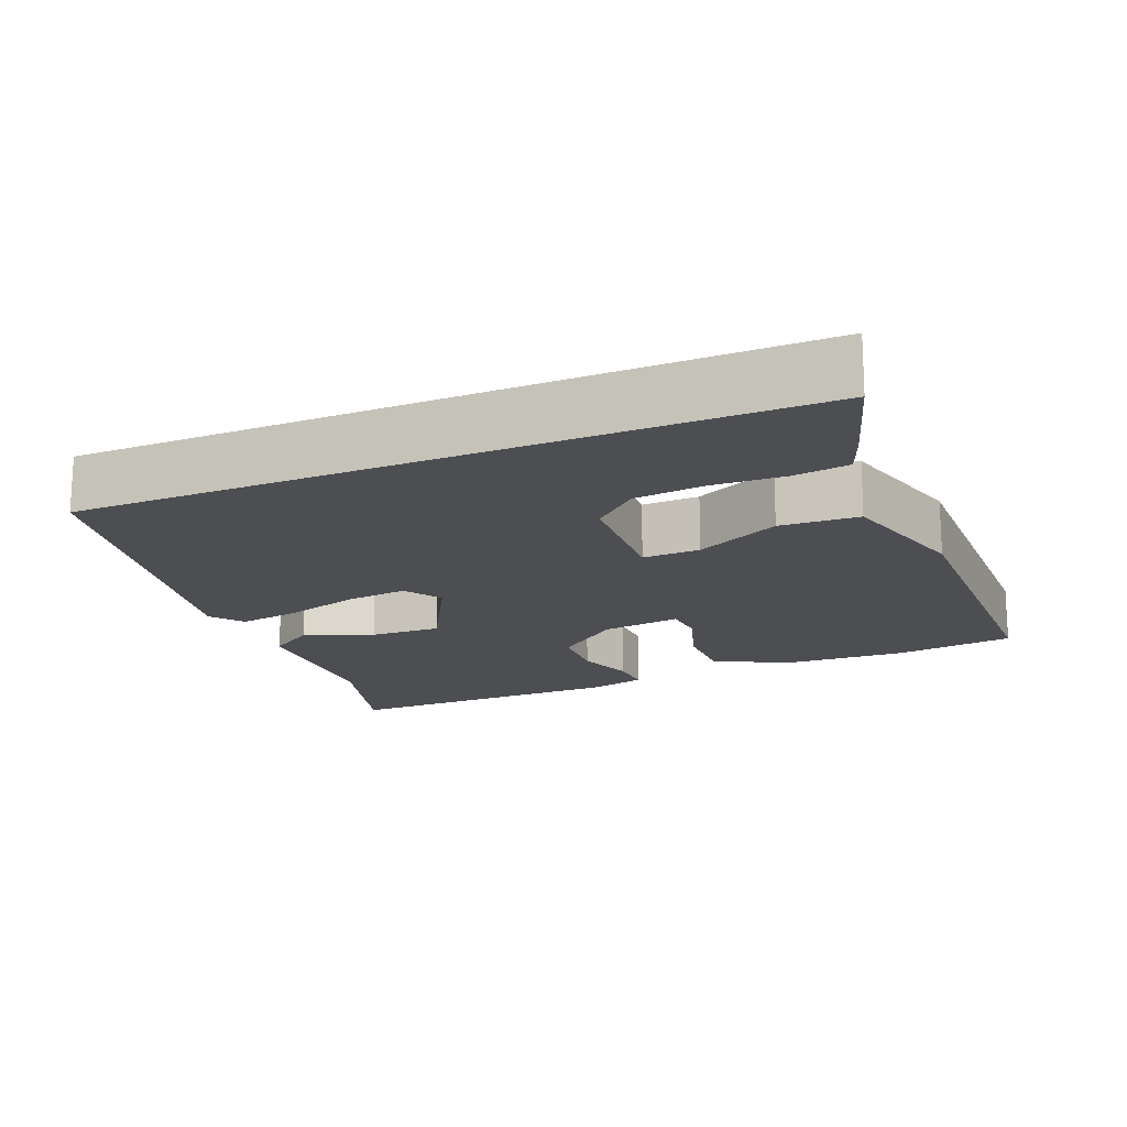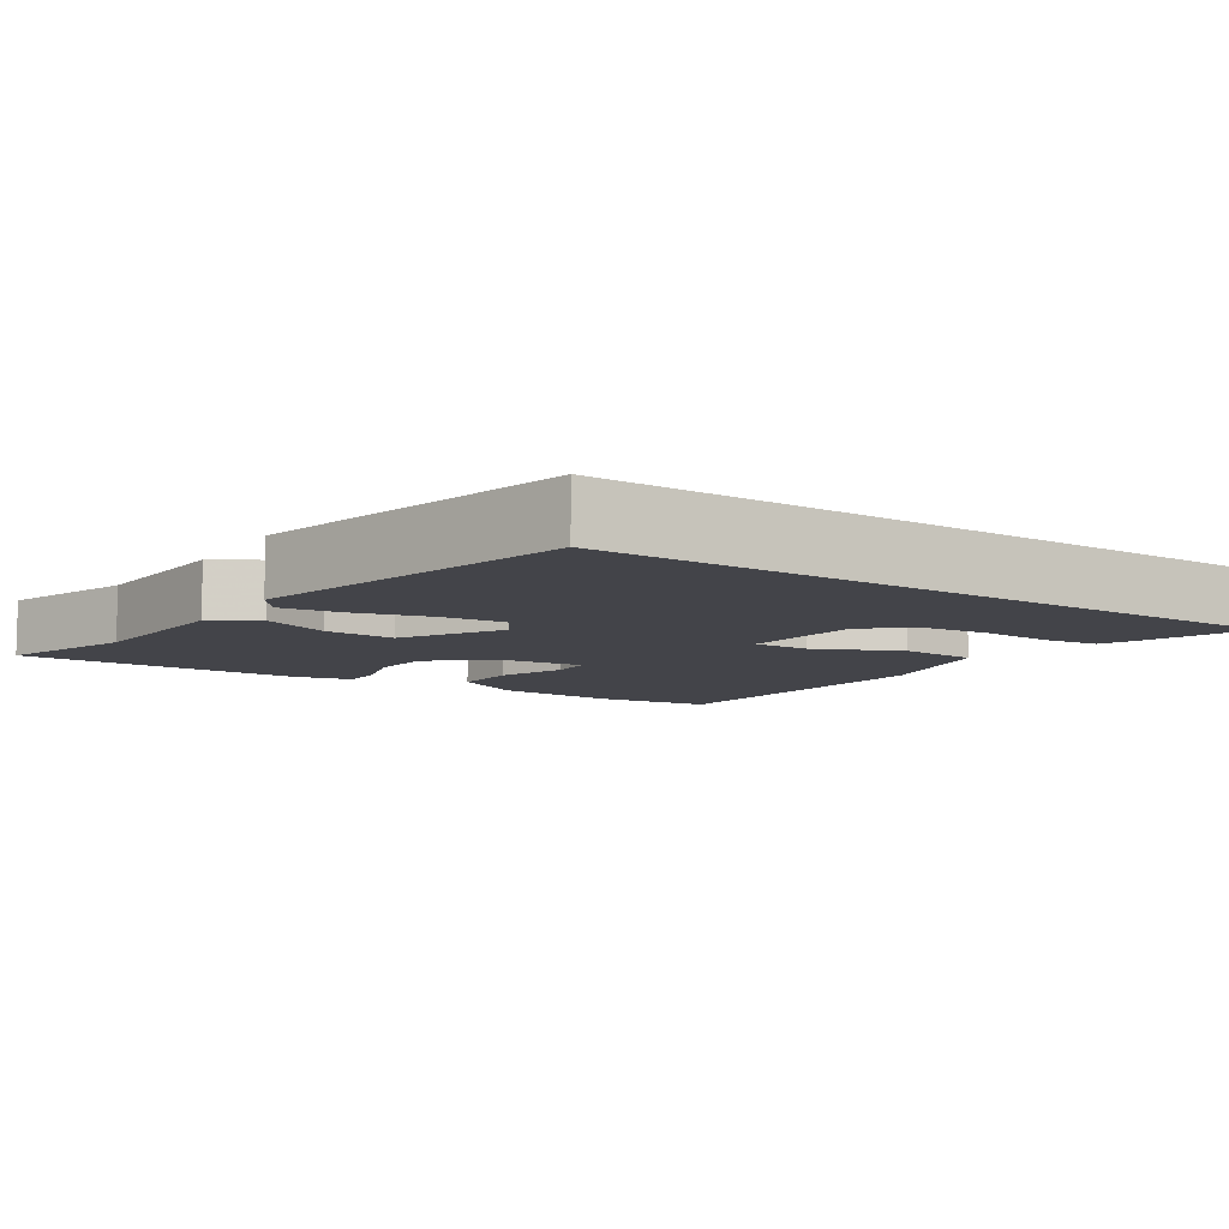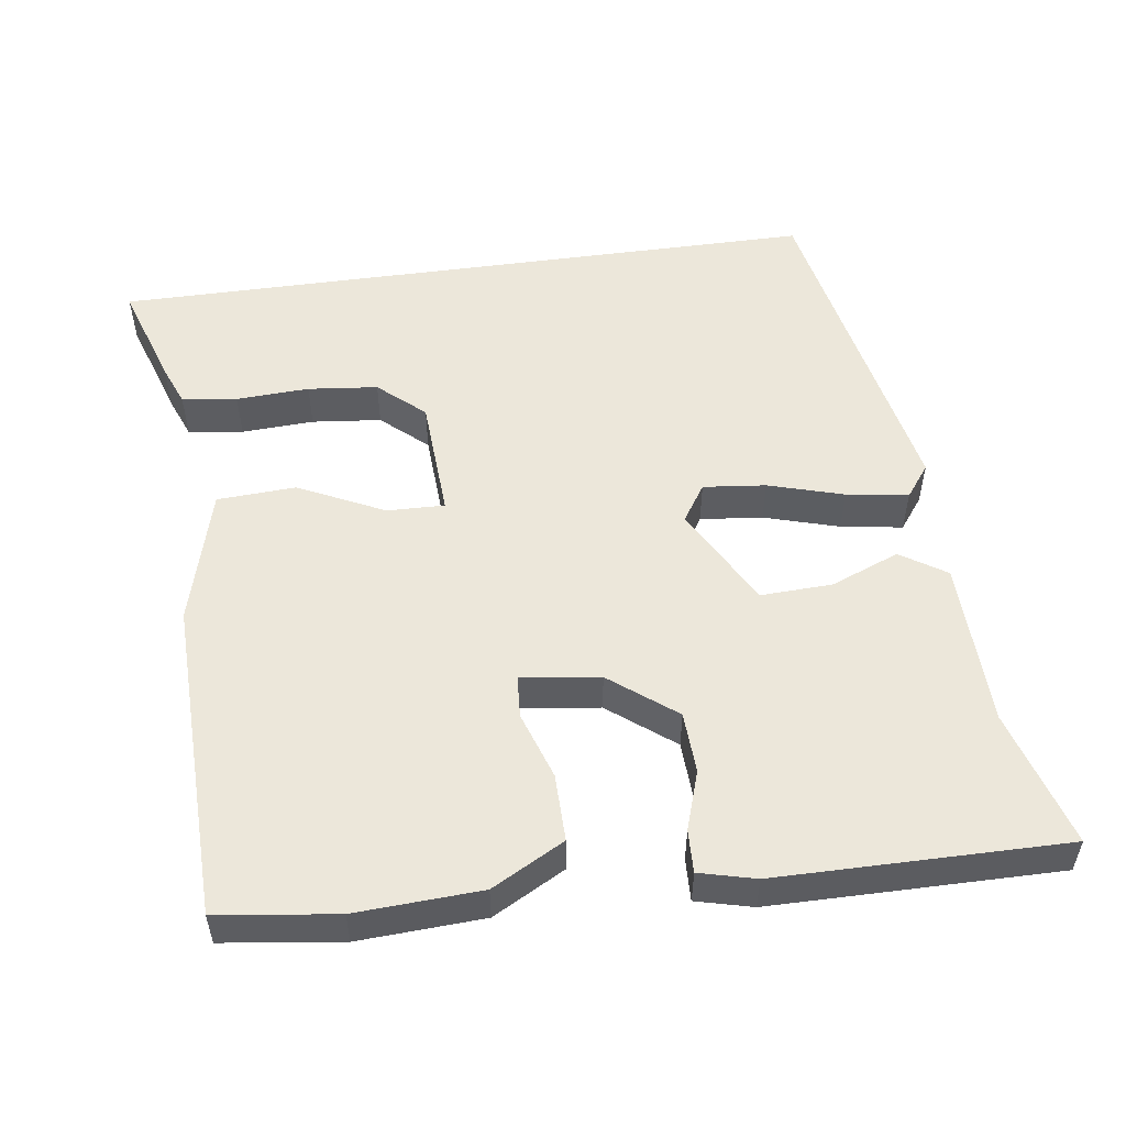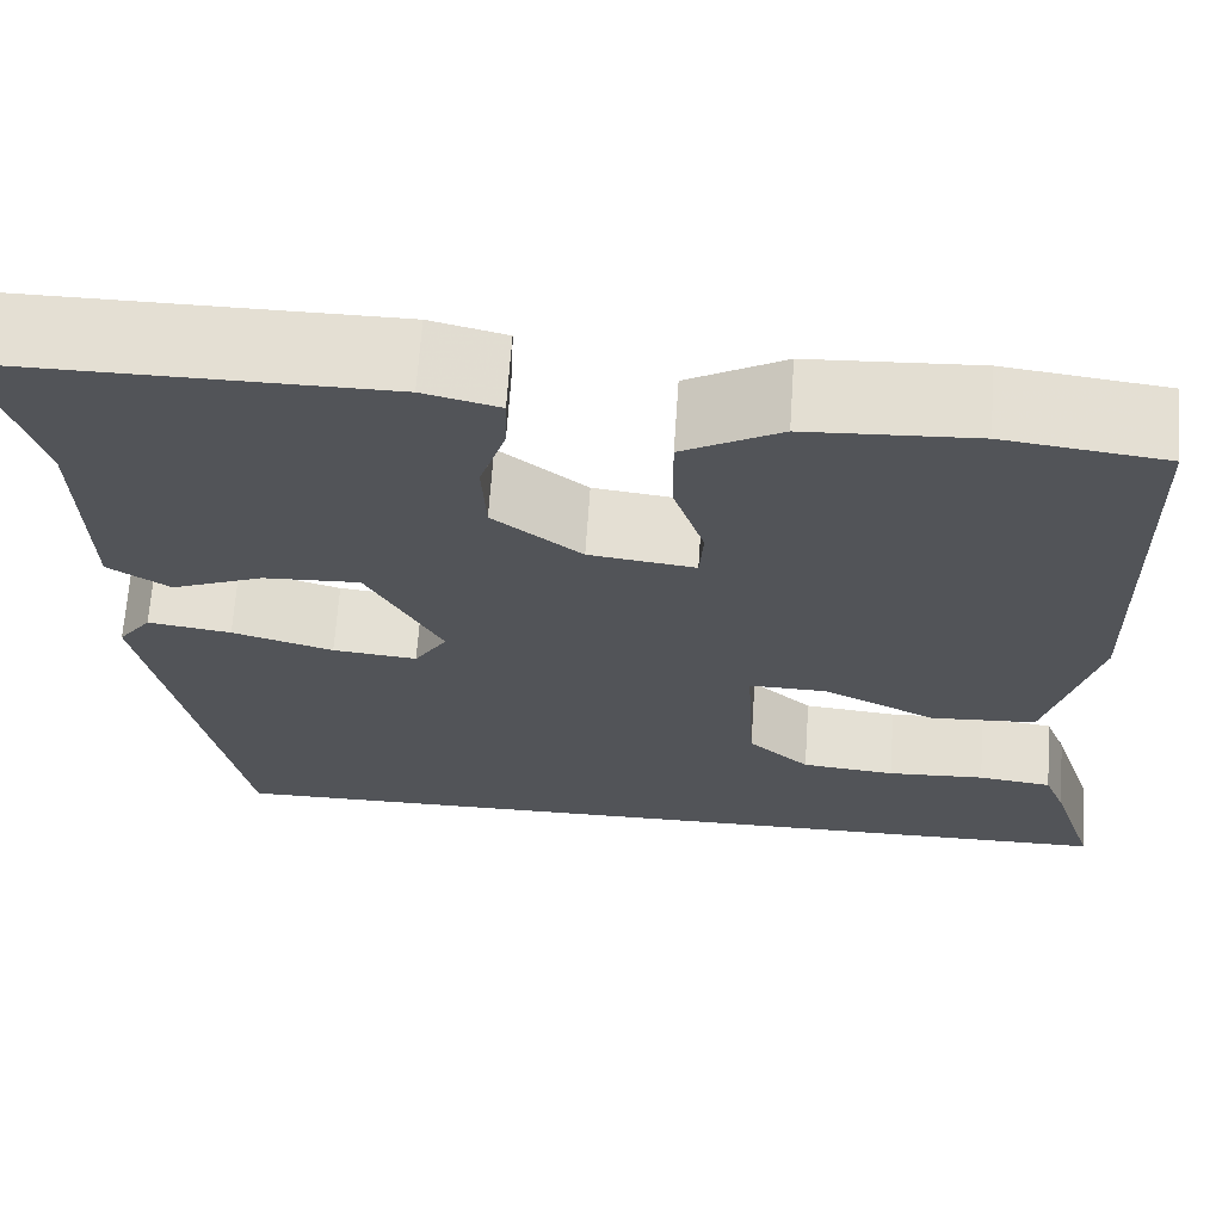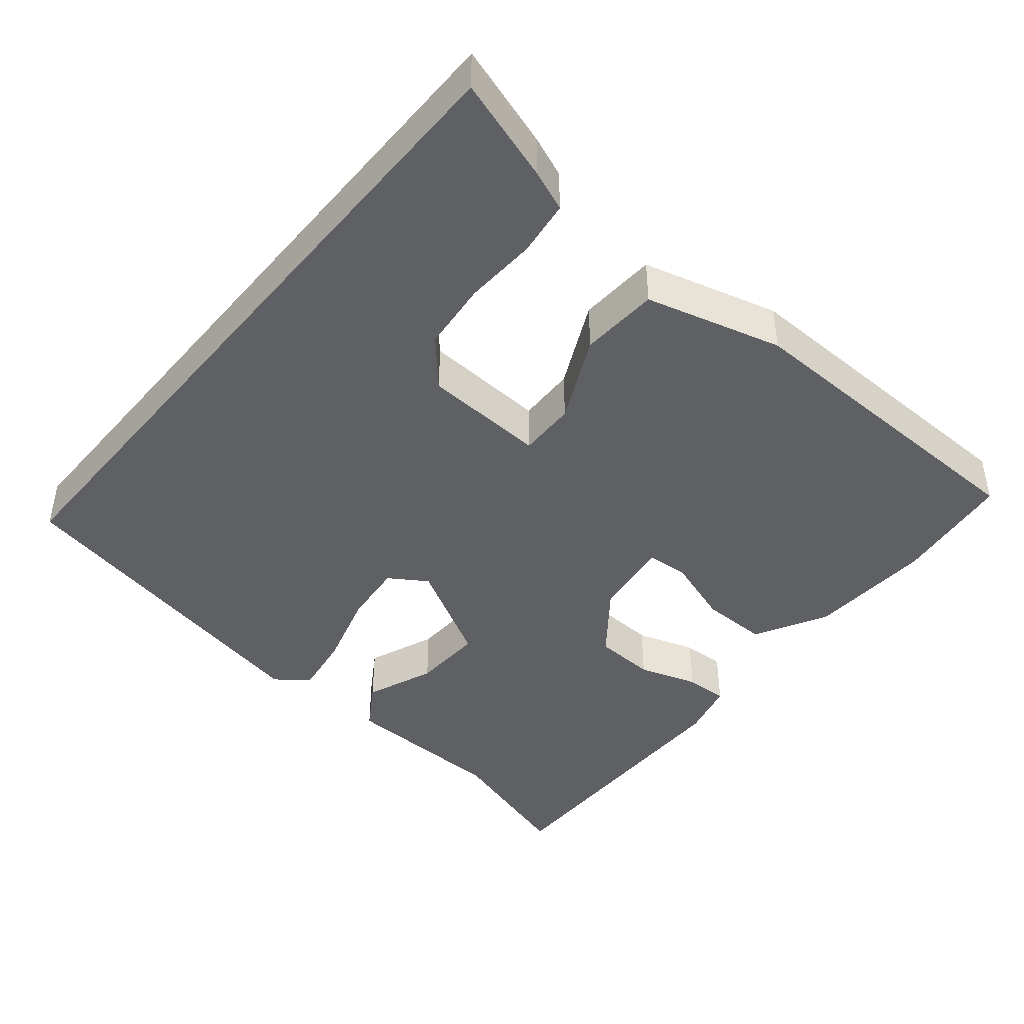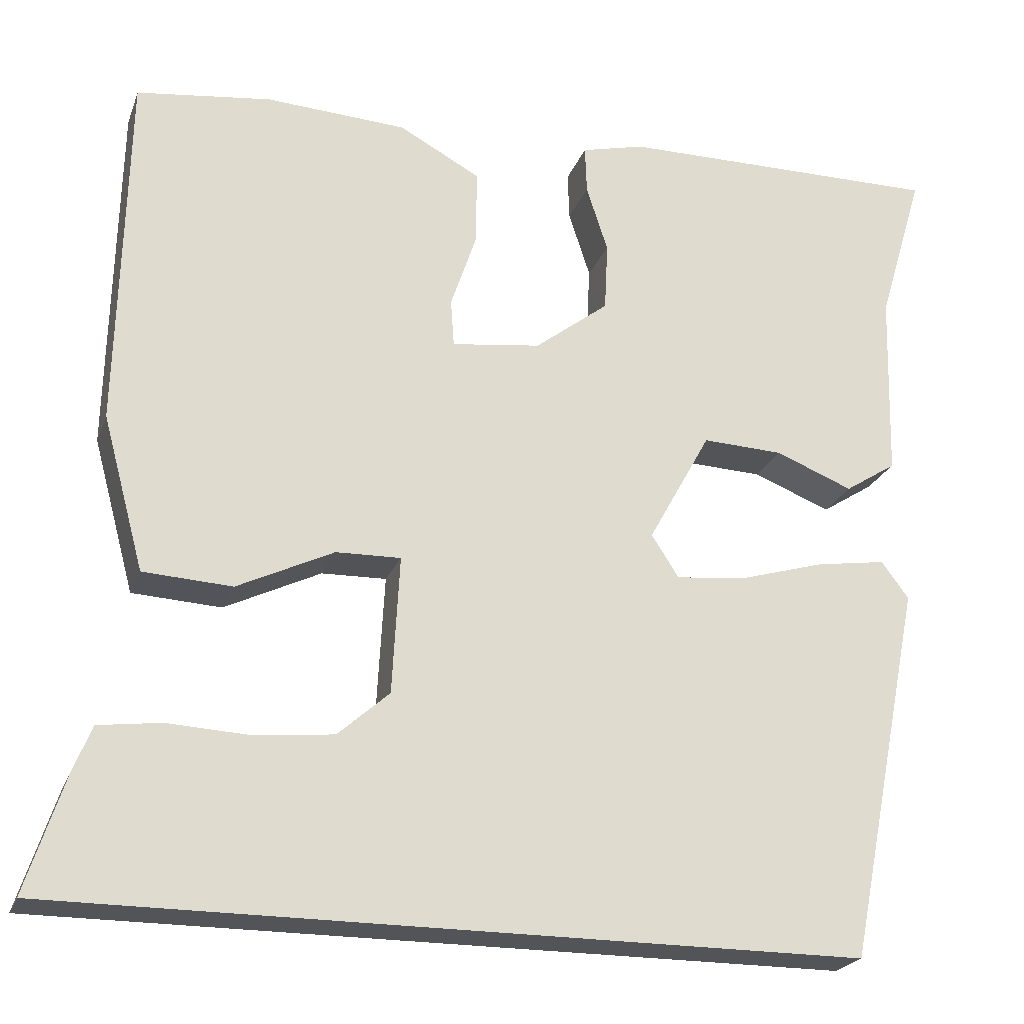
<metadata>
{"format":"obj","ext":"obj","renderer":"f3d","projection":"perspective","resolution":1024,"background":"white","views":[{"elev":-17.0,"azim":-157.1,"up":"+Y"},{"elev":-8.5,"azim":145.3,"up":"+Y"},{"elev":53.1,"azim":-7.9,"up":"+Y"},{"elev":66.6,"azim":-176.1,"up":"+Z"},{"elev":-43.5,"azim":-129.7,"up":"+Y"},{"elev":-22.9,"azim":-17.3,"up":"+Z"}]}
</metadata>
<code>
v -0.5 0.07 0.5
v -0.338 0.07 0.521
v -0.168 0.07 0.512
v -0.07 0.07 0.459
v -0.071 0.07 0.368
v -0.102 0.07 0.276
v -0.098 0.07 0.219
v 0.009 0.07 0.233
v 0.098 0.07 0.302
v 0.102 0.07 0.385
v 0.076 0.07 0.465
v 0.074 0.07 0.523
v 0.15 0.07 0.542
v 0.541 0.07 0.545
v 0.486 0.07 0.36
v 0.48 0.07 0.134
v 0.418 0.07 0.094
v 0.325 0.07 0.131
v 0.228 0.07 0.135
v 0.153 0.07 -0.001
v 0.186 0.07 -0.052
v 0.271 0.07 -0.043
v 0.373 0.07 -0.013
v 0.457 0.07 0
v 0.49 0.07 -0.044
v 0.399 0.07 -0.5
v -0.567 0.07 -0.5
v -0.521 0.07 -0.359
v -0.499 0.07 -0.304
v -0.424 0.07 -0.294
v -0.325 0.07 -0.299
v -0.23 0.07 -0.289
v -0.168 0.07 -0.234
v -0.159 0.07 -0.068
v -0.237 0.07 -0.07
v -0.353 0.07 -0.126
v -0.46 0.07 -0.12
v -0.51 0.07 0.065
v -0.5 0 0.5
v -0.338 0 0.521
v -0.168 0 0.512
v -0.07 0 0.459
v -0.071 0 0.368
v -0.102 0 0.276
v -0.098 0 0.219
v 0.009 0 0.233
v 0.098 0 0.302
v 0.102 0 0.385
v 0.076 0 0.465
v 0.074 0 0.523
v 0.15 0 0.542
v 0.541 0 0.545
v 0.486 0 0.36
v 0.48 0 0.134
v 0.418 0 0.094
v 0.325 0 0.131
v 0.228 0 0.135
v 0.153 0 -0.001
v 0.186 0 -0.052
v 0.271 0 -0.043
v 0.373 0 -0.013
v 0.457 0 0
v 0.49 0 -0.044
v 0.399 0 -0.5
v -0.567 0 -0.5
v -0.521 0 -0.359
v -0.499 0 -0.304
v -0.424 0 -0.294
v -0.325 0 -0.299
v -0.23 0 -0.289
v -0.168 0 -0.234
v -0.159 0 -0.068
v -0.237 0 -0.07
v -0.353 0 -0.126
v -0.46 0 -0.12
v -0.51 0 0.065
f 35 36 37 38
f 34 35 38 1
f 28 29 30 31
f 28 31 32
f 27 28 32
f 26 27 32
f 25 26 32 33
f 22 23 24 25
f 21 22 25 33
f 15 16 17 18
f 15 18 19
f 14 15 19
f 13 14 19
f 10 11 12 13
f 9 10 13 19
f 8 9 19 20
f 3 4 5 6
f 3 6 7
f 34 1 2 3
f 34 3 7
f 20 21 33 34
f 7 8 20 34
f 76 75 74 73
f 39 76 73 72
f 69 68 67 66
f 70 69 66
f 70 66 65
f 70 65 64
f 71 70 64 63
f 63 62 61 60
f 71 63 60 59
f 56 55 54 53
f 57 56 53
f 57 53 52
f 57 52 51
f 51 50 49 48
f 57 51 48 47
f 58 57 47 46
f 44 43 42 41
f 45 44 41
f 41 40 39 72
f 45 41 72
f 72 71 59 58
f 72 58 46 45
f 1 39 40 2
f 2 40 41 3
f 3 41 42 4
f 4 42 43 5
f 5 43 44 6
f 6 44 45 7
f 7 45 46 8
f 8 46 47 9
f 9 47 48 10
f 10 48 49 11
f 11 49 50 12
f 12 50 51 13
f 13 51 52 14
f 14 52 53 15
f 15 53 54 16
f 16 54 55 17
f 17 55 56 18
f 18 56 57 19
f 19 57 58 20
f 20 58 59 21
f 21 59 60 22
f 22 60 61 23
f 23 61 62 24
f 24 62 63 25
f 25 63 64 26
f 26 64 65 27
f 27 65 66 28
f 28 66 67 29
f 29 67 68 30
f 30 68 69 31
f 31 69 70 32
f 32 70 71 33
f 33 71 72 34
f 34 72 73 35
f 35 73 74 36
f 36 74 75 37
f 37 75 76 38
f 38 76 39 1

</code>
